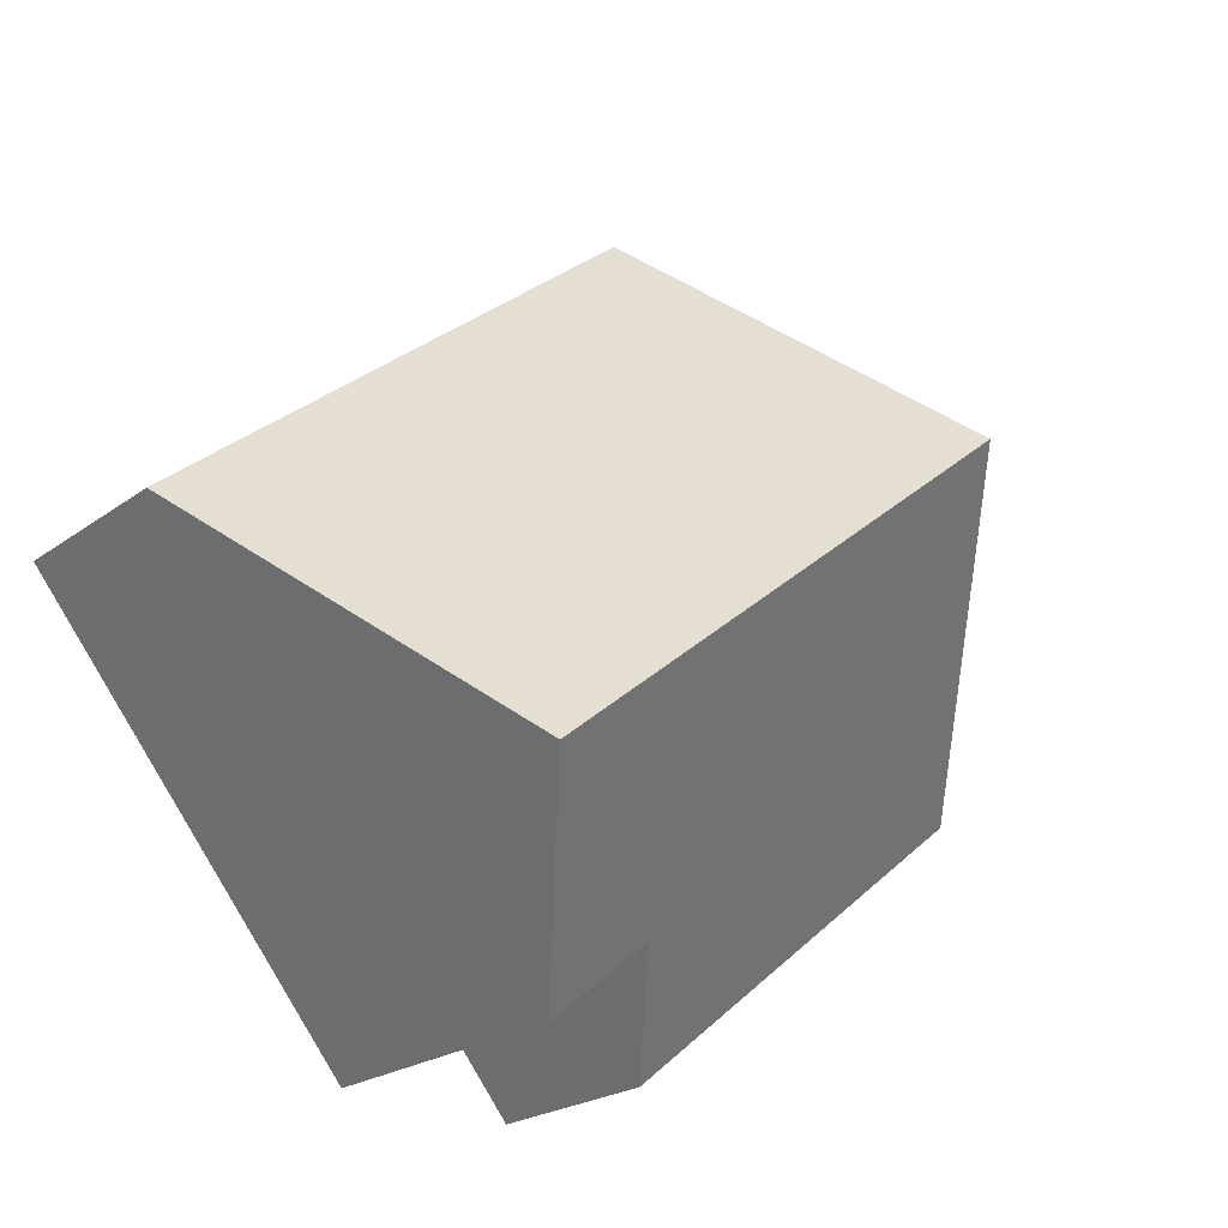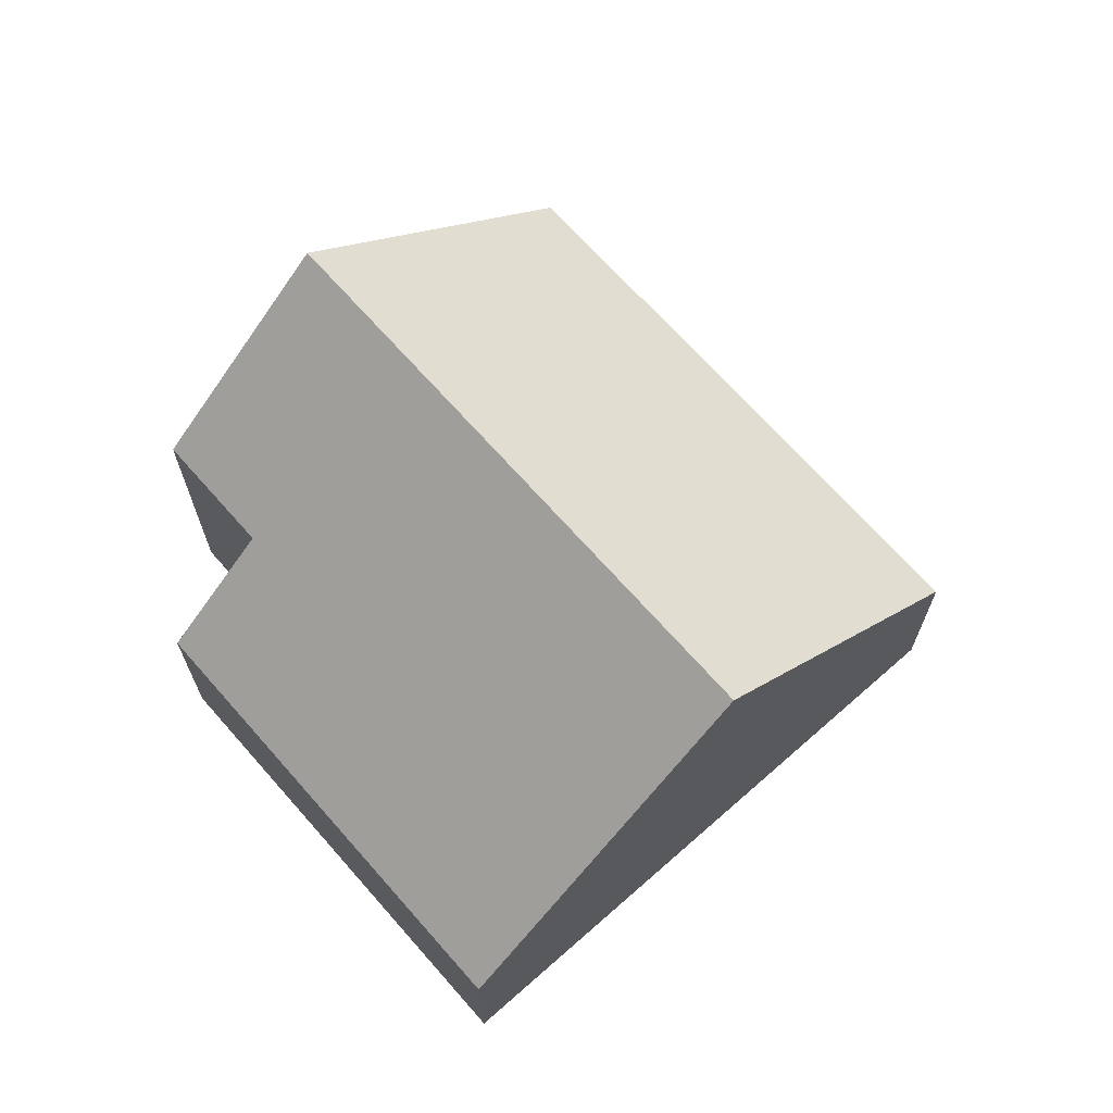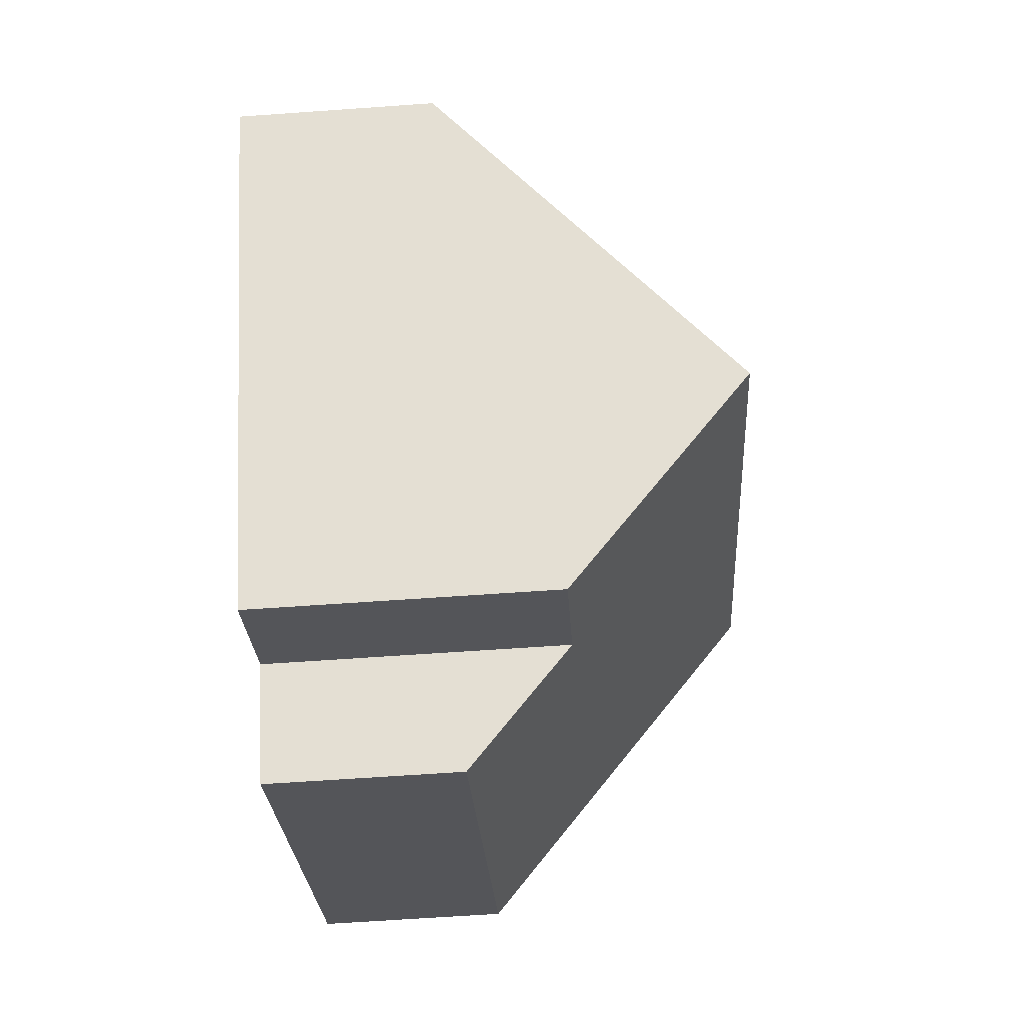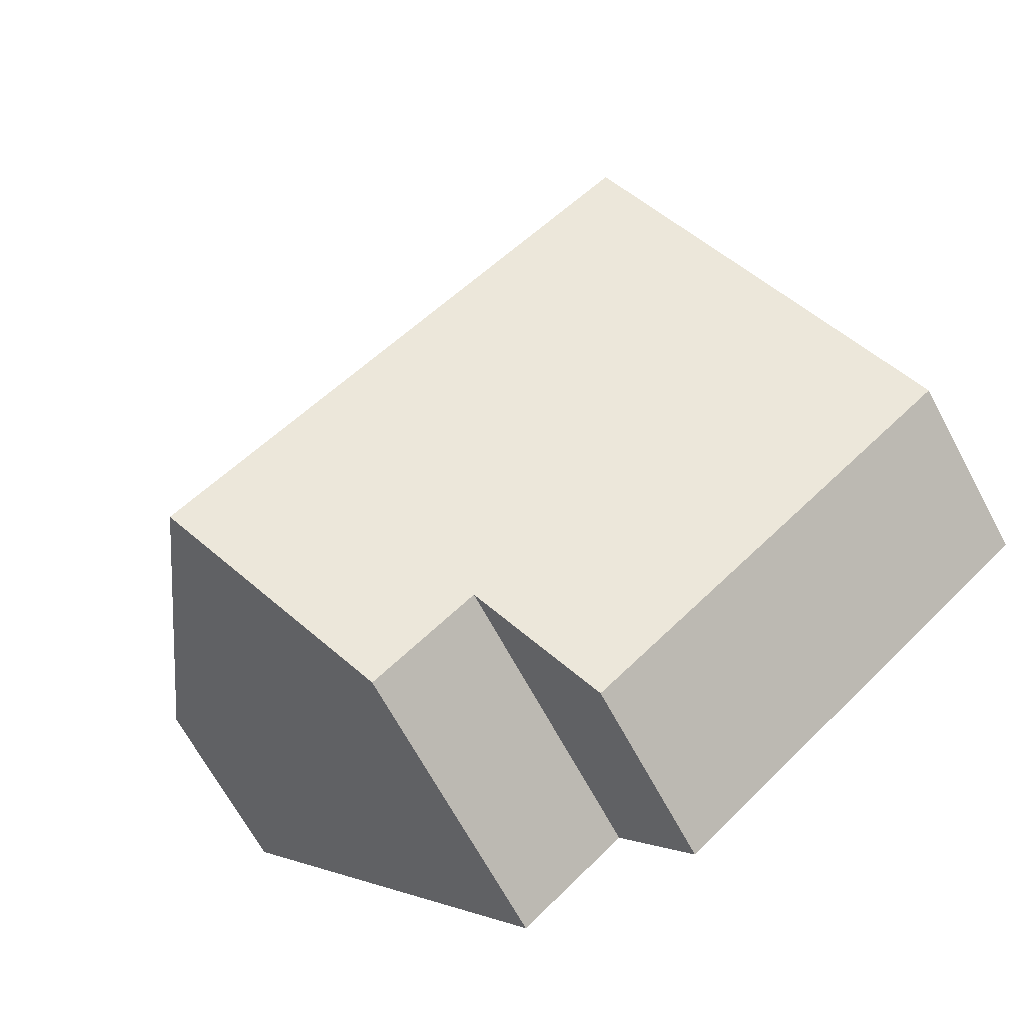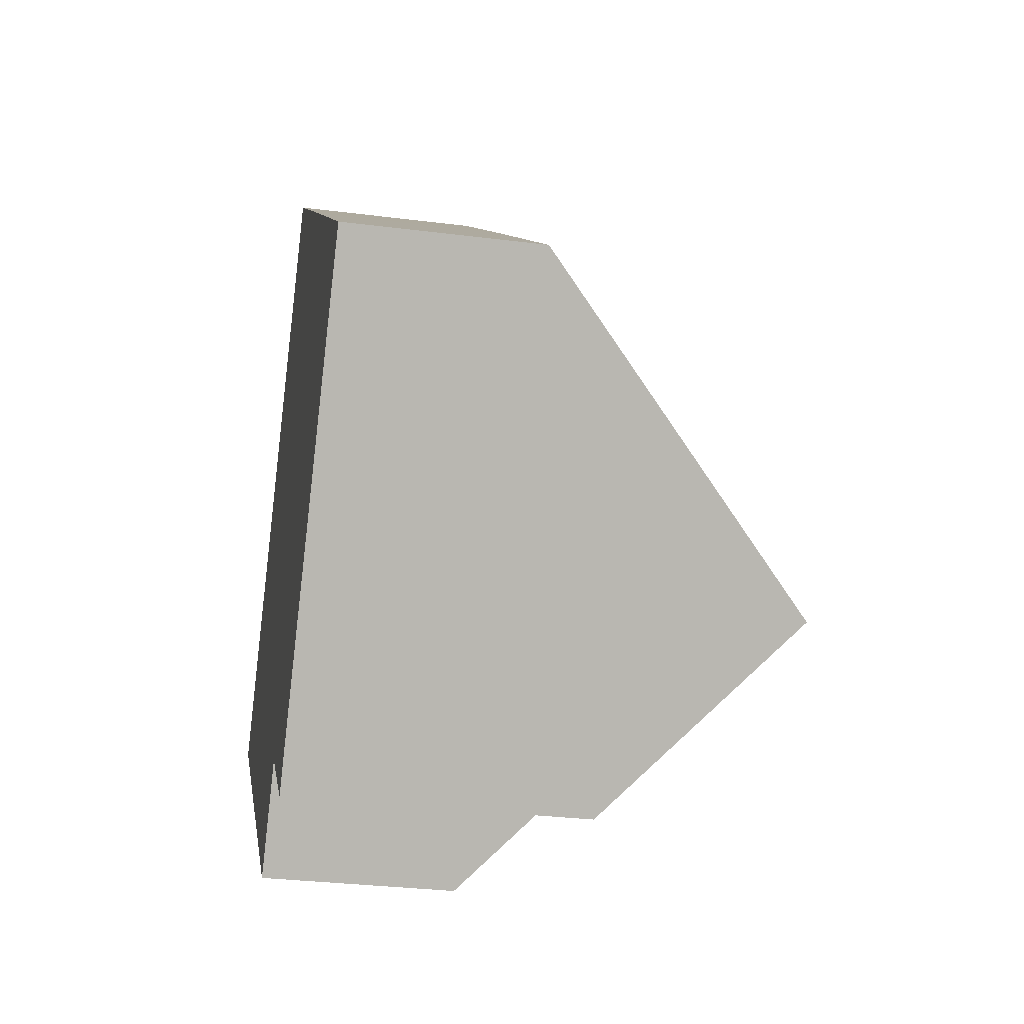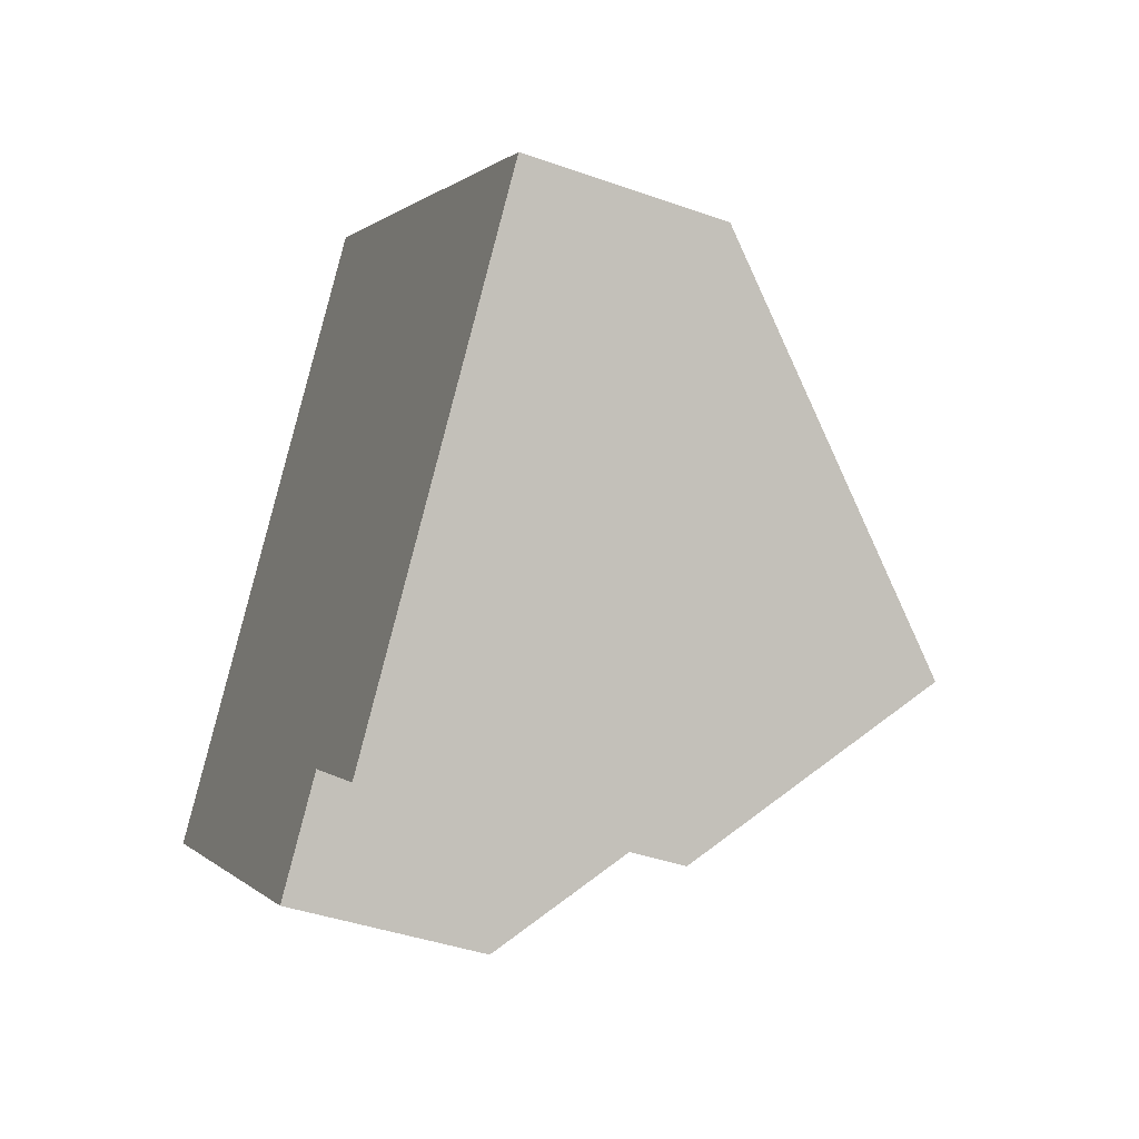
<metadata>
{"format":"obj","ext":"obj","renderer":"f3d","projection":"perspective","resolution":1024,"background":"white","views":[{"elev":-22.5,"azim":141.2,"up":"+Z"},{"elev":68.7,"azim":-92.1,"up":"+Y"},{"elev":-64.2,"azim":94.1,"up":"+Z"},{"elev":-67.6,"azim":-151.7,"up":"+Z"},{"elev":-31.3,"azim":79.8,"up":"+Z"},{"elev":-41.2,"azim":66.7,"up":"+Z"}]}
</metadata>
<code>
v  3.773 8.74 4.615
v  7.013 3.509 -5.732
v  0 3.501 2.144e-16
v  8.396 5.429 -4.04
v  12.69 8.74 -2.683
v  10.3 5.431 -5.598
v  11.74 3.505 5.79
v  7.54 3.51 9.223
v  14.68 3.511 3.377
v  16.45 3.514 1.921
v  14.68 5.975 -0.247
v  7.013 3.51e-16 -5.732
v  0 0 0
v  10.3 3.428e-16 -5.598
v  8.396 2.474e-16 -4.04
v  3.773 -2.826e-16 4.615
v  7.54 -5.647e-16 9.223
v  11.74 -3.545e-16 5.79
v  14.68 -2.068e-16 3.377
v  16.45 -1.176e-16 1.921
v  14.68 1.512e-17 -0.247
v  12.69 1.643e-16 -2.683
g defaultobject
f 1 2 3
f 2 1 4
f 4 1 5
f 4 5 6
f 7 1 8
f 1 7 9
f 1 9 10
f 1 10 11
f 1 11 5
f 12 3 2
f 3 12 13
f 14 4 6
f 4 14 15
f 13 1 3
f 1 13 16
f 1 16 8
f 8 16 17
f 17 7 8
f 7 17 18
f 7 18 9
f 9 18 19
f 9 19 10
f 10 19 20
f 20 11 10
f 11 20 5
f 5 20 21
f 5 21 6
f 6 21 22
f 6 22 14
f 15 2 4
f 2 15 12
f 19 21 20
f 21 19 18
f 21 18 22
f 22 18 17
f 22 17 14
f 14 17 16
f 14 16 15
f 15 16 12
f 12 16 13

</code>
